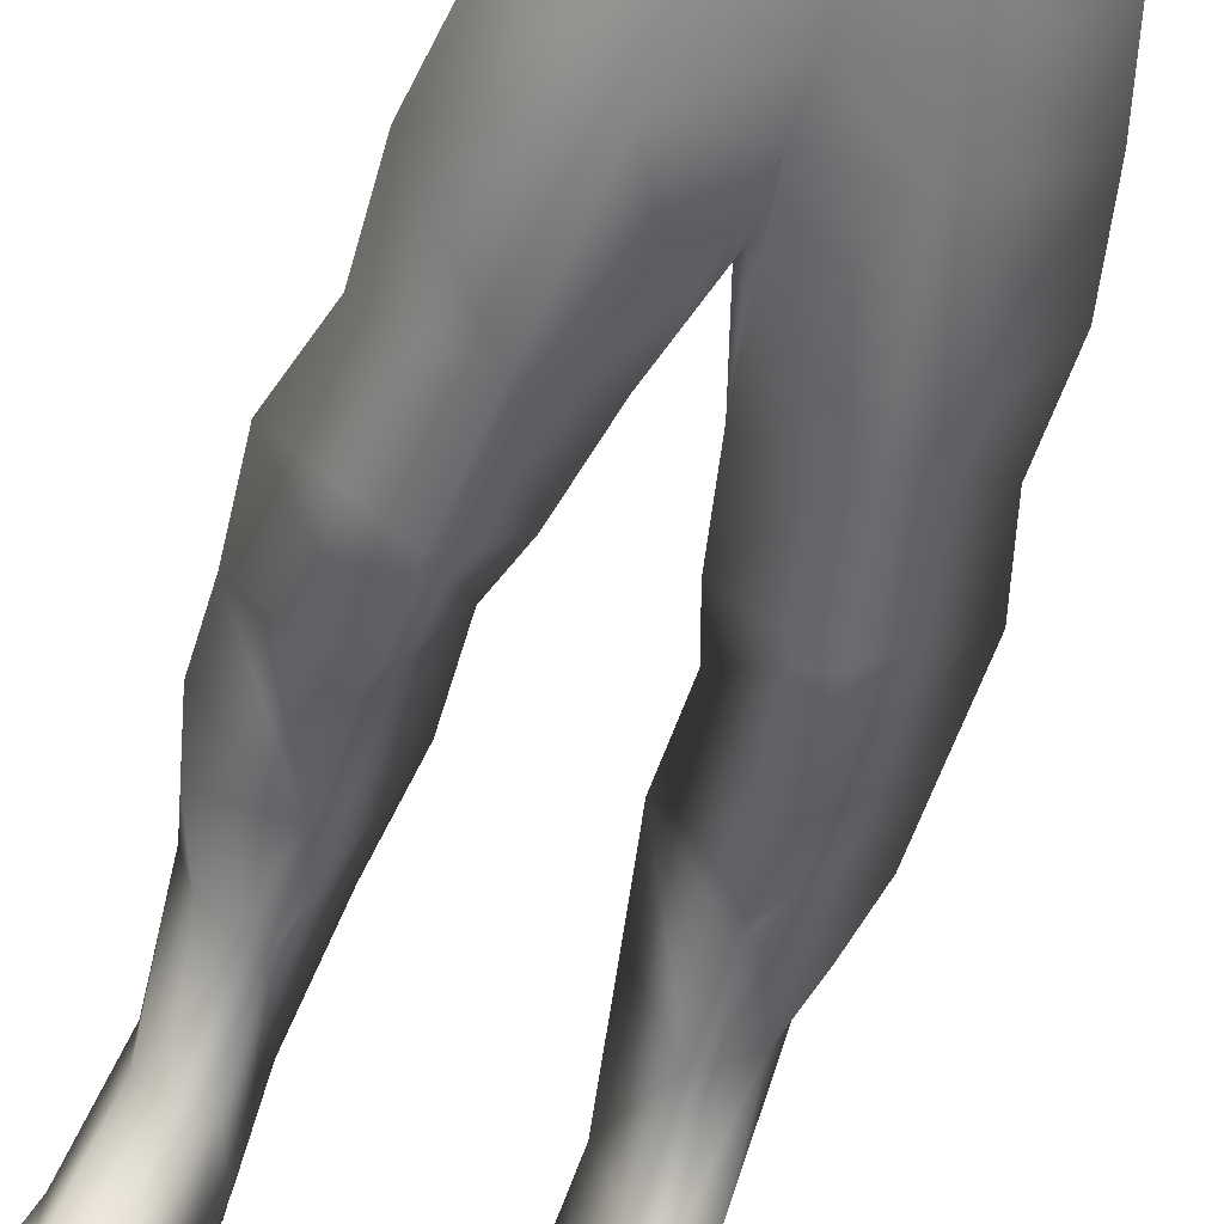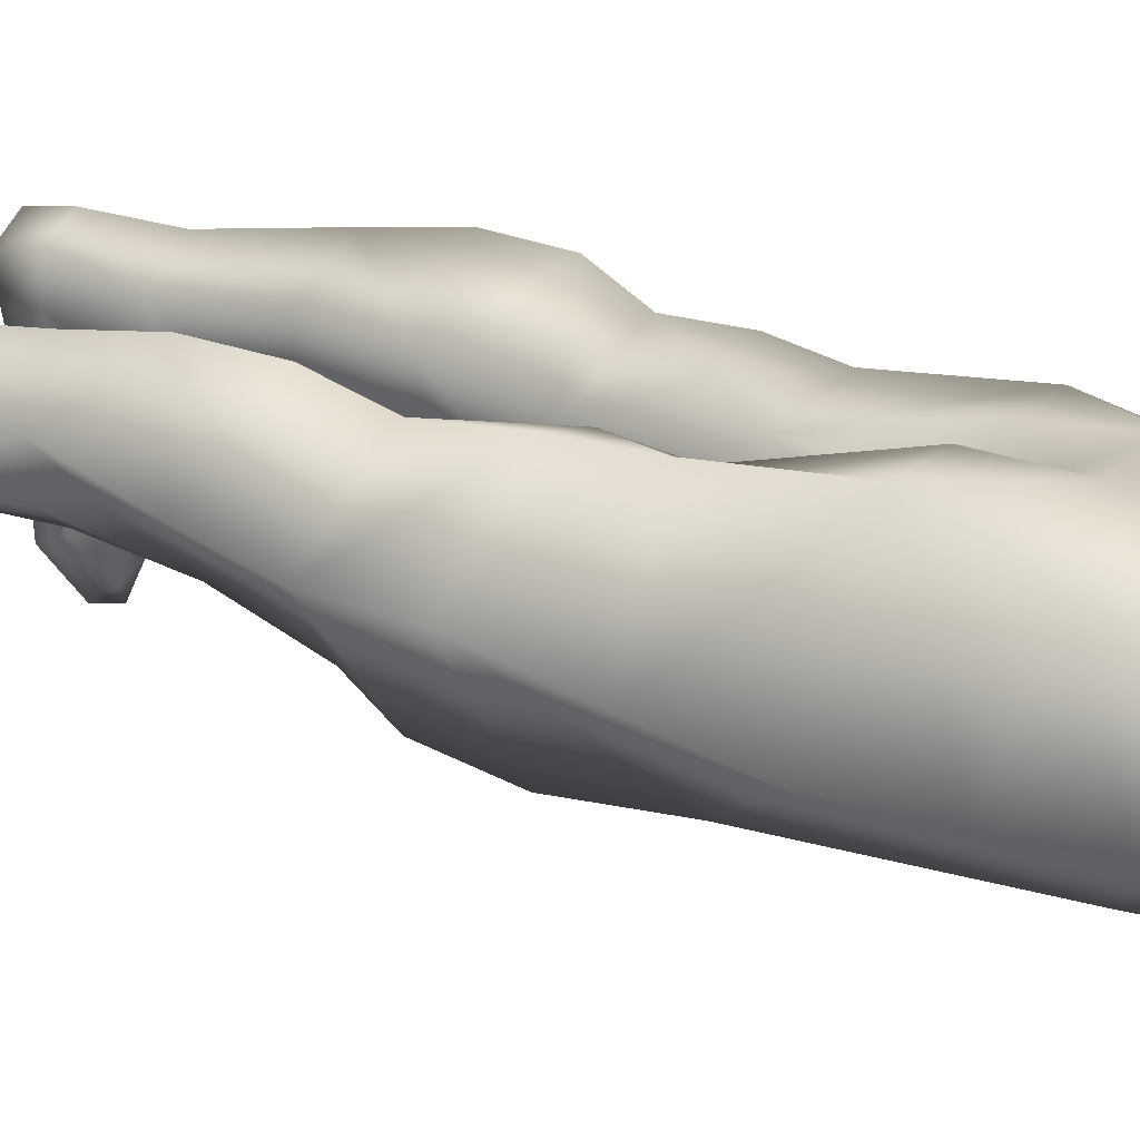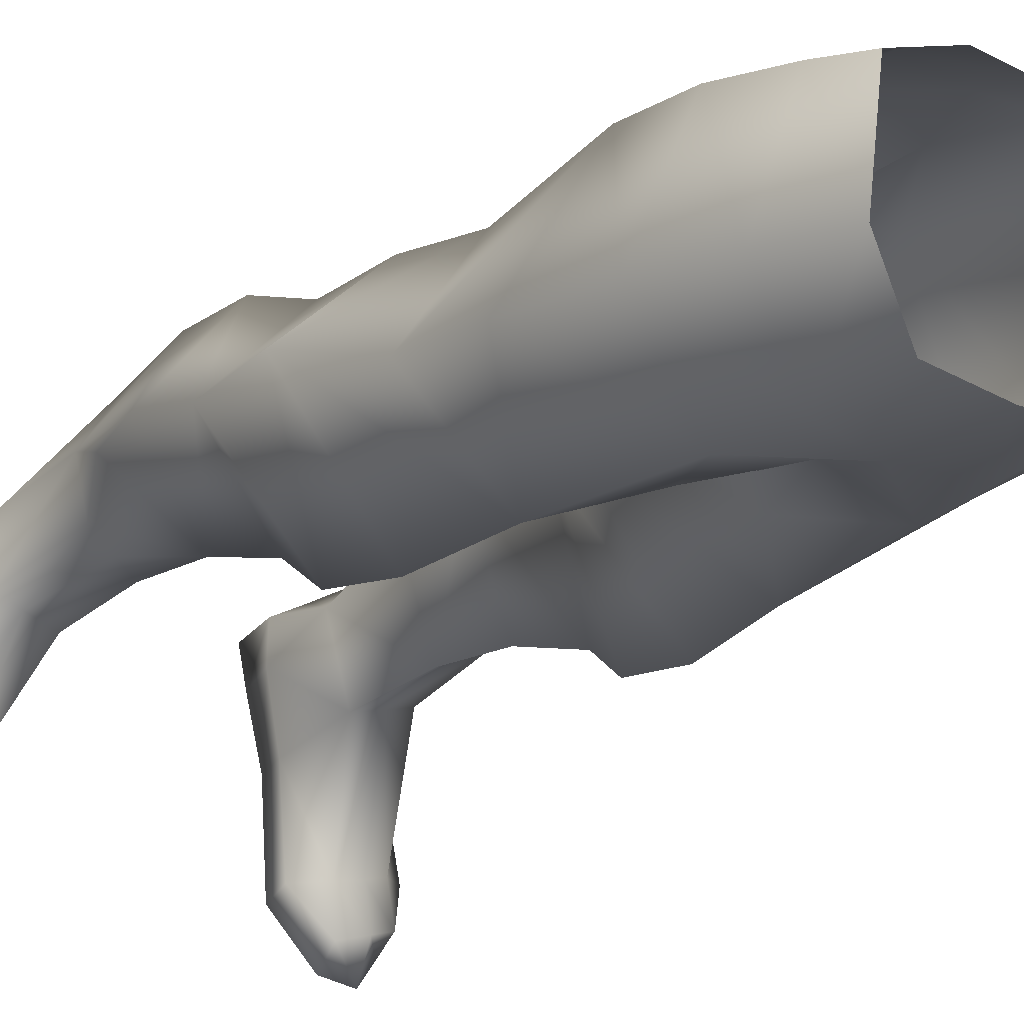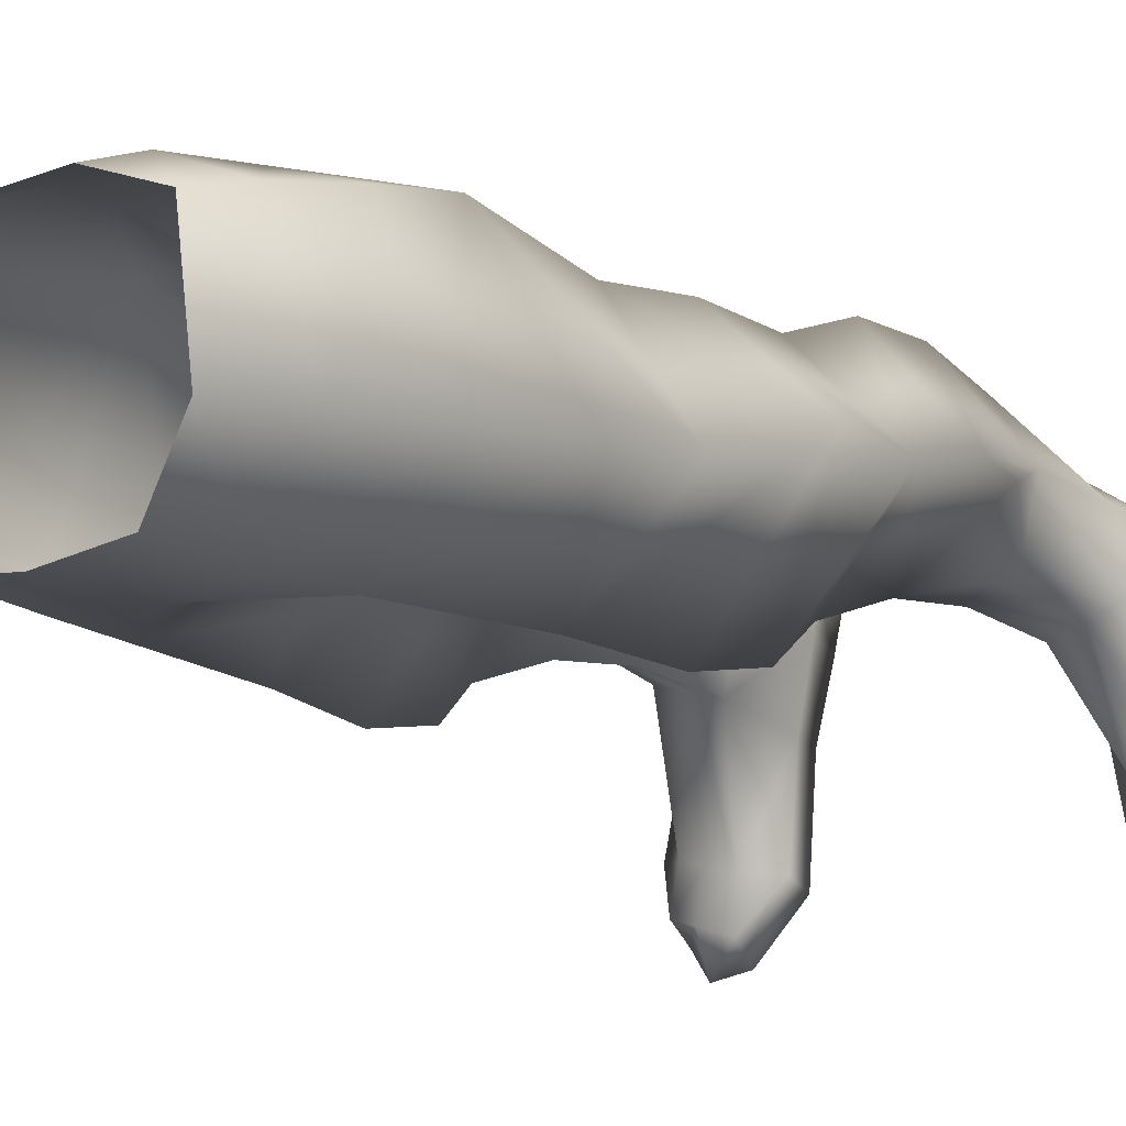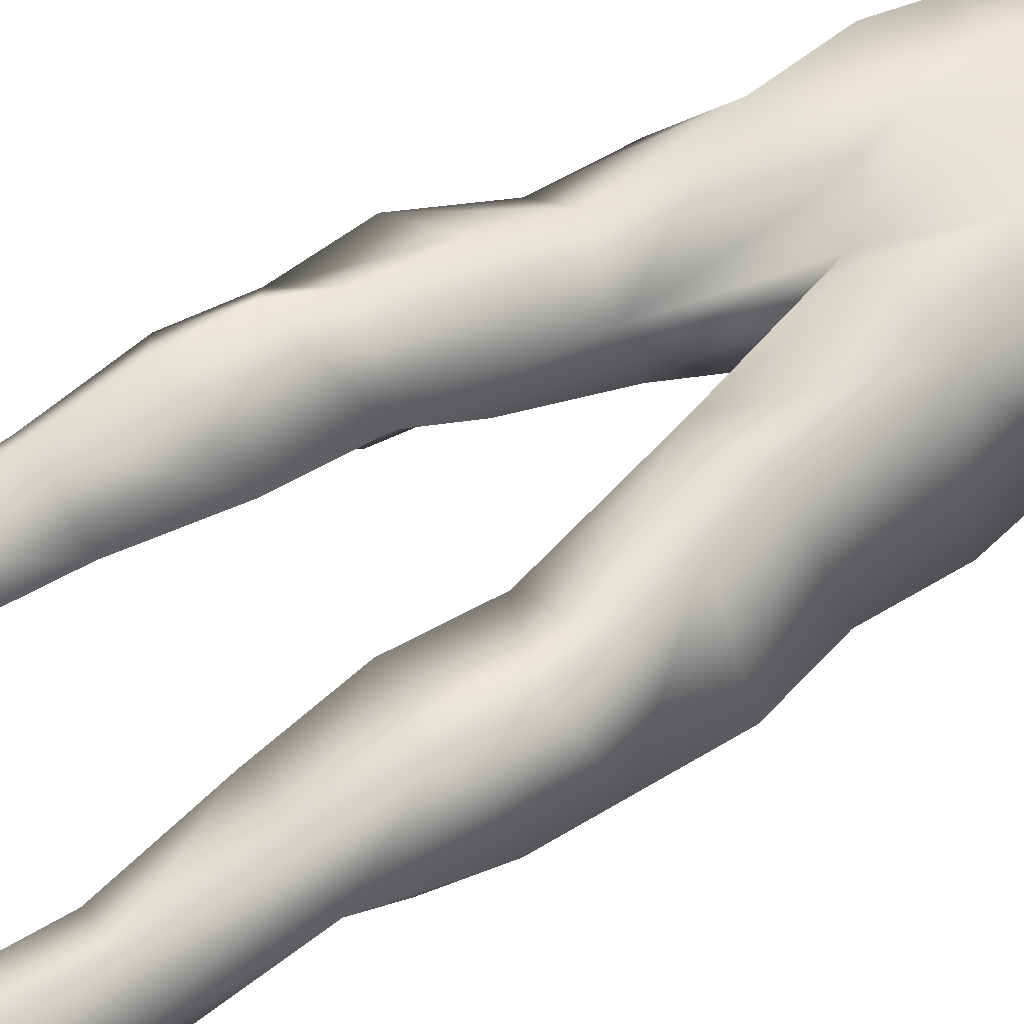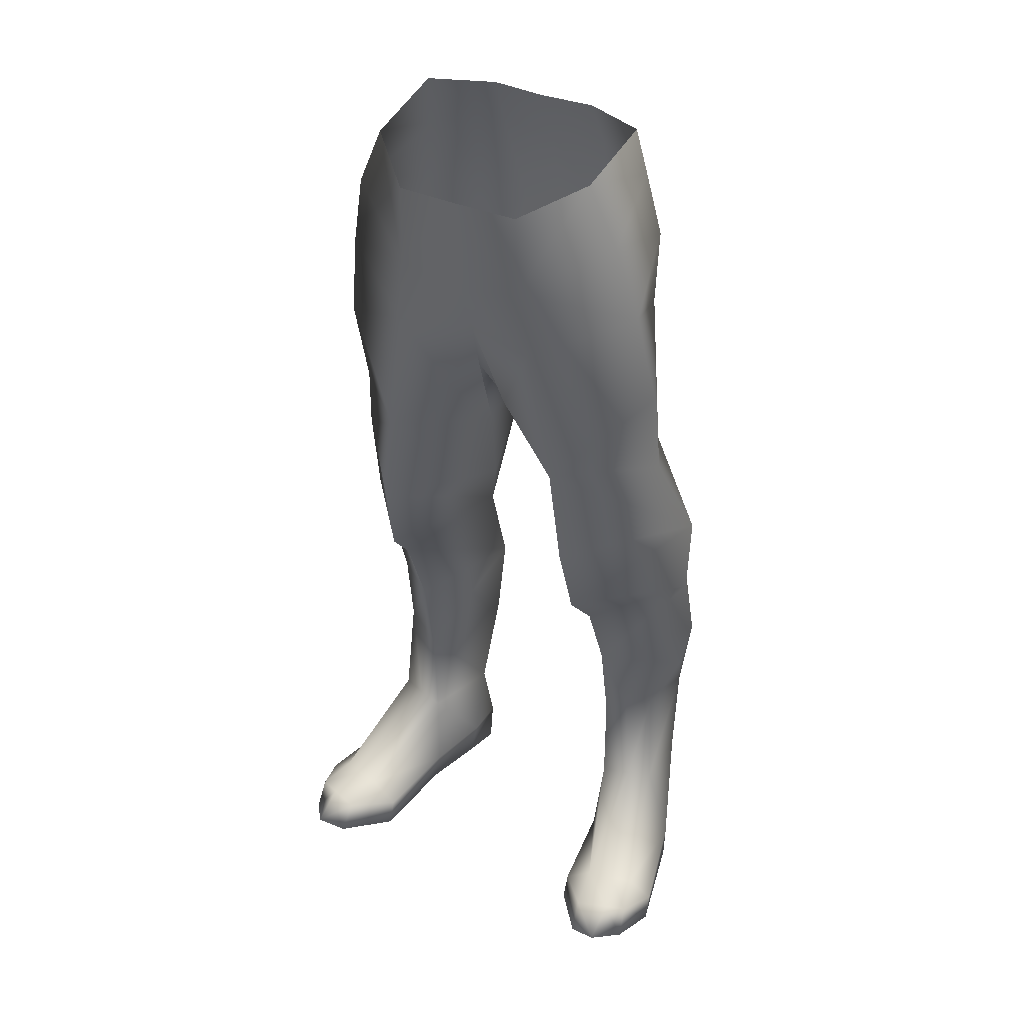
<metadata>
{"format":"obj","ext":"obj","renderer":"f3d","projection":"perspective","resolution":1024,"background":"white","views":[{"elev":-67.0,"azim":163.3,"up":"+Z"},{"elev":17.5,"azim":120.5,"up":"+Z"},{"elev":-26.2,"azim":144.1,"up":"+Z"},{"elev":-16.9,"azim":-145.7,"up":"+Z"},{"elev":68.0,"azim":55.8,"up":"+Z"},{"elev":37.3,"azim":-150.5,"up":"+Y"}]}
</metadata>
<code>
o Arse_Legs_done.001
v 0.07828 -0.04274 -0.1306
v 0.07583 0.05404 -0.1313
v 0.0891 -0.1282 -0.1252
v 0.114 -0.3014 -0.1128
v 0.0378 -0.2276 -0.09181
v 0.2151 -0.3128 -0.01182
v 0.1264 -0.324 0.1262
v 0.2166 -0.1967 -0.03705
v 0.1963 -0.08289 -0.05365
v 0.1728 0.01169 -0.06867
v 0.1387 0.08582 -0.07347
v 0.1439 0.03961 0.06511
v 0.1405 0.1073 0.03857
v 0.1531 -0.04999 0.09188
v 0.1304 -0.1726 0.1334
v 0.05805 -0.06776 0.1323
v 0.06935 0.04575 0.0994
v 0.06535 0.1063 0.07098
v 0.035 -0.1763 0.1331
v 0.04366 -0.347 0.09702
v 0.03042 -0.3288 -0.002843
v 0.142 -0.9042 0.01787
v 0.1768 -0.9026 0.02765
v 0.2065 -0.9002 0.03698
v 0.208 -0.8971 0.1094
v 0.1671 -0.7712 0.02852
v 0.1433 -0.7773 0.01497
v 0.1976 -0.7637 0.0458
v 0.216 -0.7556 0.09998
v 0.2252 -0.7041 0.07526
v 0.241 -0.532 0.03941
v 0.2423 -0.6252 0.06911
v 0.1784 -0.566 0.166
v 0.1821 -0.6565 0.1744
v 0.1793 -0.7545 0.1636
v 0.1118 -0.8989 0.1064
v 0.1625 -0.8948 0.1497
v 0.09255 -0.7594 0.1187
v 0.07329 -0.6357 0.1054
v 0.1435 -0.6677 -0.005102
v 0.1421 -0.5625 -0.04655
v 0.1363 -0.5155 -0.0883
v 0.2468 -0.4242 0.03352
v 0.1297 -0.4219 -0.1116
v 0.1606 -0.495 0.1354
v 0.07529 -0.5221 0.07393
v 0.05375 -0.4514 0.04498
v 0.07719 -0.4049 0.1217
v 0.1494 -0.4071 0.1359
v 0.1496 -1.012 -0.105
v 0.1344 -1.004 0.006039
v 0.1834 -0.987 -0.103
v 0.1922 -0.9962 -0.1532
v 0.2296 -0.9962 -0.1401
v 0.2159 -0.988 -0.0945
v 0.2696 -1.012 -0.08123
v 0.2542 -0.9963 -0.1317
v 0.2403 -0.9891 -0.08662
v 0.2381 -1.003 0.03673
v 0.154 -0.9932 0.1577
v 0.112 -0.9929 0.1319
v 0.1123 -1.044 0.1258
v 0.1553 -1.045 0.1524
v 0.2017 -0.9983 0.1234
v 0.1147 -0.9989 0.08619
v 0.2301 -1.019 -0.1834
v 0.1952 -1.029 -0.1747
v 0.2571 -1.031 -0.1493
v 0.1492 -1.043 -0.1154
v 0.2701 -1.045 -0.09091
v 0.1423 -1.046 0.005702
v 0.2372 -1.046 0.03597
v 0.2006 -1.046 0.1137
v 0.1225 -1.045 0.08206
v 0 0.06024 -0.1425
v 0 -0.0608 -0.1314
v 0 -0.1252 -0.1026
v 0 -0.08015 0.1256
v 0 0.03991 0.0978
v 0 0.1046 0.06954
v 0 -0.1704 0.09339
v 0 -0.2088 0.03983
v 0 -0.1866 -0.08624
v -0.07828 -0.04274 -0.1306
v -0.07583 0.05404 -0.1313
v -0.0891 -0.1282 -0.1252
v -0.114 -0.3014 -0.1128
v -0.0378 -0.2276 -0.09181
v -0.2151 -0.3128 -0.01182
v -0.1264 -0.324 0.1262
v -0.2166 -0.1967 -0.03705
v -0.1963 -0.08289 -0.05365
v -0.1728 0.01169 -0.06867
v -0.1387 0.08582 -0.07347
v -0.1439 0.03961 0.06511
v -0.1405 0.1073 0.03857
v -0.1531 -0.04999 0.09188
v -0.1304 -0.1726 0.1334
v -0.05805 -0.06776 0.1323
v -0.06935 0.04575 0.0994
v -0.06535 0.1063 0.07098
v -0.035 -0.1763 0.1331
v -0.04366 -0.347 0.09702
v -0.03042 -0.3288 -0.002843
v -0.142 -0.9042 0.01787
v -0.1768 -0.9026 0.02765
v -0.2065 -0.9002 0.03698
v -0.208 -0.8971 0.1094
v -0.1671 -0.7712 0.02852
v -0.1433 -0.7773 0.01497
v -0.1976 -0.7637 0.0458
v -0.216 -0.7556 0.09998
v -0.2252 -0.7041 0.07526
v -0.241 -0.532 0.03941
v -0.2423 -0.6252 0.06911
v -0.1784 -0.566 0.166
v -0.1821 -0.6565 0.1744
v -0.1793 -0.7545 0.1636
v -0.1118 -0.8989 0.1064
v -0.1625 -0.8948 0.1497
v -0.09255 -0.7594 0.1187
v -0.07329 -0.6357 0.1054
v -0.1435 -0.6677 -0.005102
v -0.1421 -0.5625 -0.04655
v -0.1363 -0.5155 -0.0883
v -0.2468 -0.4242 0.03352
v -0.1297 -0.4219 -0.1116
v -0.1606 -0.495 0.1354
v -0.07529 -0.5221 0.07393
v -0.05375 -0.4514 0.04498
v -0.07719 -0.4049 0.1217
v -0.1494 -0.4071 0.1359
v -0.1496 -1.012 -0.105
v -0.1344 -1.004 0.006039
v -0.1834 -0.987 -0.103
v -0.1922 -0.9962 -0.1532
v -0.2296 -0.9962 -0.1401
v -0.2159 -0.988 -0.0945
v -0.2696 -1.012 -0.08123
v -0.2542 -0.9963 -0.1317
v -0.2403 -0.9891 -0.08662
v -0.2381 -1.003 0.03673
v -0.154 -0.9932 0.1577
v -0.112 -0.9929 0.1319
v -0.1123 -1.044 0.1258
v -0.1553 -1.045 0.1524
v -0.2017 -0.9983 0.1234
v -0.1147 -0.9989 0.08619
v -0.2301 -1.019 -0.1834
v -0.1952 -1.029 -0.1747
v -0.2571 -1.031 -0.1493
v -0.1492 -1.043 -0.1154
v -0.2701 -1.045 -0.09091
v -0.1423 -1.046 0.005702
v -0.2372 -1.046 0.03597
v -0.2006 -1.046 0.1137
v -0.1225 -1.045 0.08206
f 81 19 16 78
f 1 76 75 2
f 3 77 76 1
f 4 5 3
f 6 4 8
f 8 4 3 9
f 9 3 1 10
f 11 10 1 2
f 12 10 11 13
f 14 9 10 12
f 15 7 6 8
f 15 8 9 14
f 16 14 12 17
f 17 12 13 18
f 80 79 17 18
f 15 14 16 19
f 20 7 15 19
f 79 78 16 17
f 20 19 81
f 21 5 4
f 3 5 77
f 77 5 21 83
f 83 21 82
f 82 21 20 81
f 26 23 22 27
f 28 24 23 26
f 29 25 24 28
f 29 28 30
f 29 30 32
f 33 32 31
f 34 32 33
f 29 32 34 35
f 36 38 27 22
f 37 35 38 36
f 25 29 35 37
f 39 38 35 34
f 34 33 39
f 27 38 39 40
f 30 28 40
f 26 27 40
f 40 28 26
f 32 30 40
f 31 32 40 41
f 31 41 42
f 43 31 42 44
f 43 44 4 6
f 33 31 45
f 42 41 46
f 41 40 39 46
f 44 42 46 47
f 46 39 33 45
f 46 45 48
f 49 45 31
f 43 6 7 49
f 31 43 49
f 48 45 49
f 7 48 49
f 20 47 46 48
f 20 48 7
f 21 47 20
f 4 44 47 21
f 50 51 52
f 53 50 52
f 54 53 52 55
f 56 57 58
f 57 54 55 58
f 59 56 58
f 52 51 22
f 23 55 52 22
f 60 61 62 63
f 59 58 24
f 58 55 23 24
f 25 64 59 24
f 36 61 60 37
f 22 51 65 36
f 65 61 36
f 37 60 64 25
f 53 54 66 67
f 67 66 68
f 68 66 54 57
f 50 53 67 69
f 70 68 57 56
f 51 50 69 71
f 69 67 68 70
f 72 70 56 59
f 71 69 70 72
f 64 60 63 73
f 74 62 61 65
f 73 63 62 74
f 65 51 71 74
f 74 71 72 73
f 73 72 59 64
f 81 78 99 102
f 84 85 75 76
f 86 84 76 77
f 87 86 88
f 89 91 87
f 91 92 86 87
f 92 93 84 86
f 94 85 84 93
f 95 96 94 93
f 97 95 93 92
f 98 91 89 90
f 98 97 92 91
f 99 100 95 97
f 100 101 96 95
f 80 101 100 79
f 98 102 99 97
f 103 102 98 90
f 79 100 99 78
f 103 81 102
f 104 87 88
f 86 77 88
f 77 83 104 88
f 83 82 104
f 82 81 103 104
f 109 110 105 106
f 111 109 106 107
f 112 111 107 108
f 112 113 111
f 112 115 113
f 116 114 115
f 117 116 115
f 112 118 117 115
f 119 105 110 121
f 120 119 121 118
f 108 120 118 112
f 122 117 118 121
f 117 122 116
f 110 123 122 121
f 113 123 111
f 109 123 110
f 123 109 111
f 115 123 113
f 114 124 123 115
f 114 125 124
f 126 127 125 114
f 126 89 87 127
f 116 128 114
f 125 129 124
f 124 129 122 123
f 127 130 129 125
f 129 128 116 122
f 129 131 128
f 132 114 128
f 126 132 90 89
f 114 132 126
f 131 132 128
f 90 132 131
f 103 131 129 130
f 103 90 131
f 104 103 130
f 87 104 130 127
f 133 135 134
f 136 135 133
f 137 138 135 136
f 139 141 140
f 140 141 138 137
f 142 141 139
f 135 105 134
f 106 105 135 138
f 143 146 145 144
f 142 107 141
f 141 107 106 138
f 108 107 142 147
f 119 120 143 144
f 105 119 148 134
f 148 119 144
f 120 108 147 143
f 136 150 149 137
f 150 151 149
f 151 140 137 149
f 133 152 150 136
f 153 139 140 151
f 134 154 152 133
f 152 153 151 150
f 155 142 139 153
f 154 155 153 152
f 147 156 146 143
f 157 148 144 145
f 156 157 145 146
f 148 157 154 134
f 157 156 155 154
f 156 147 142 155

</code>
